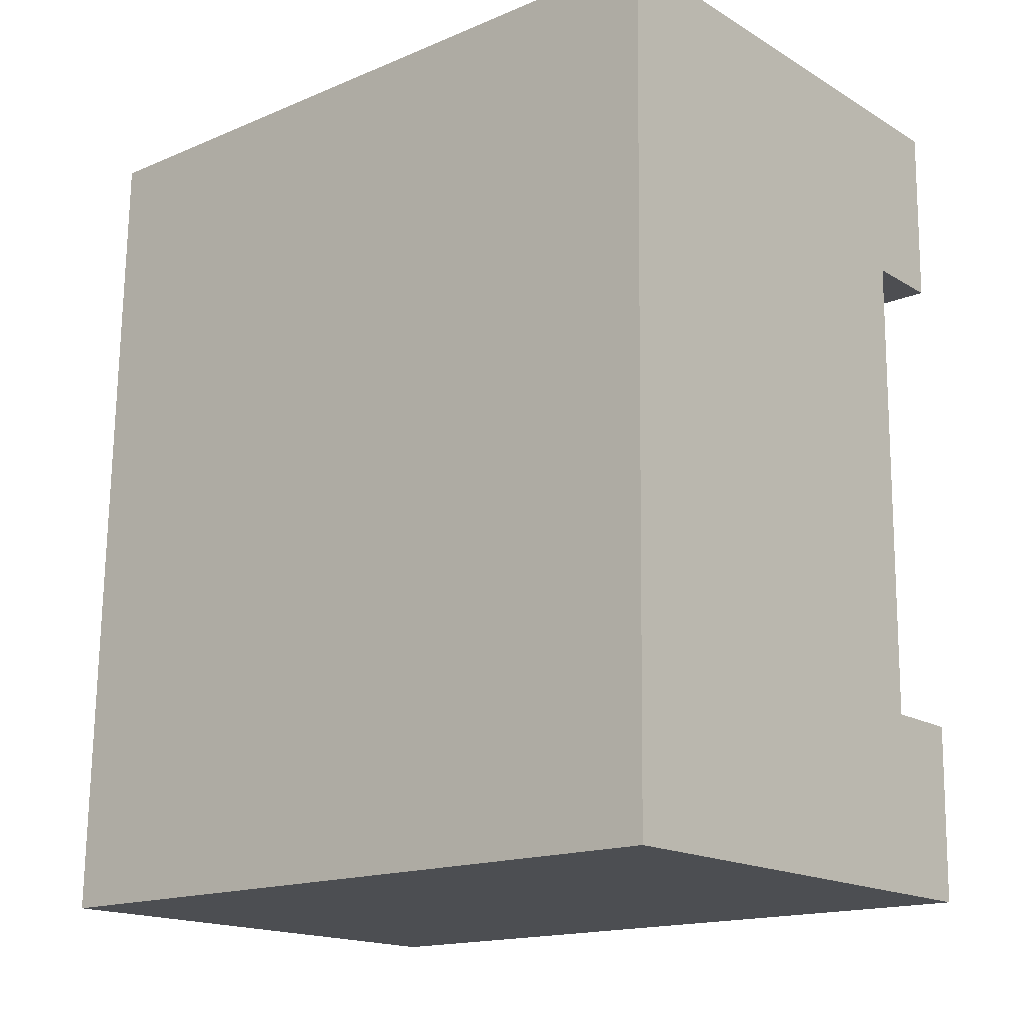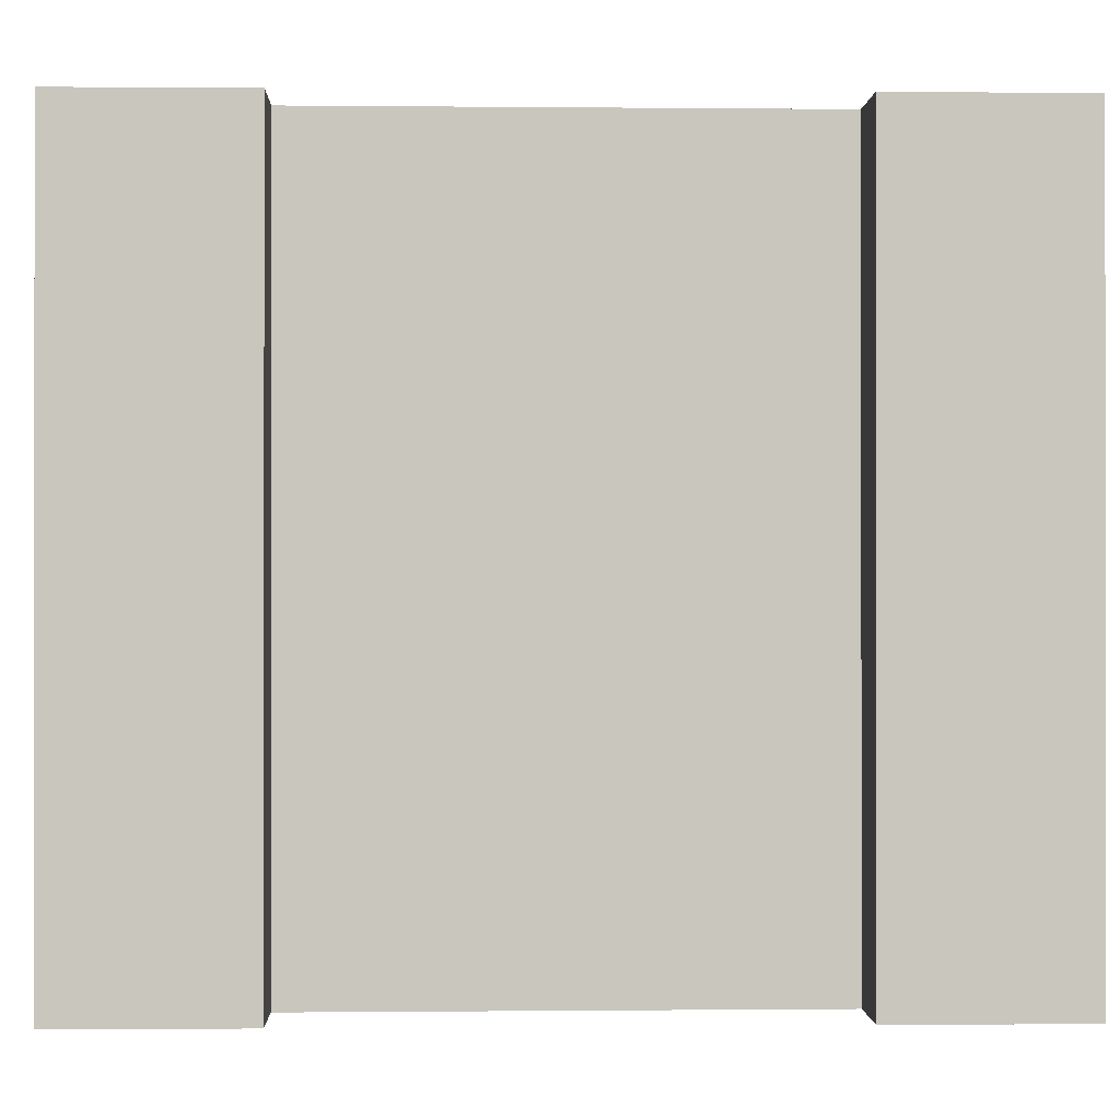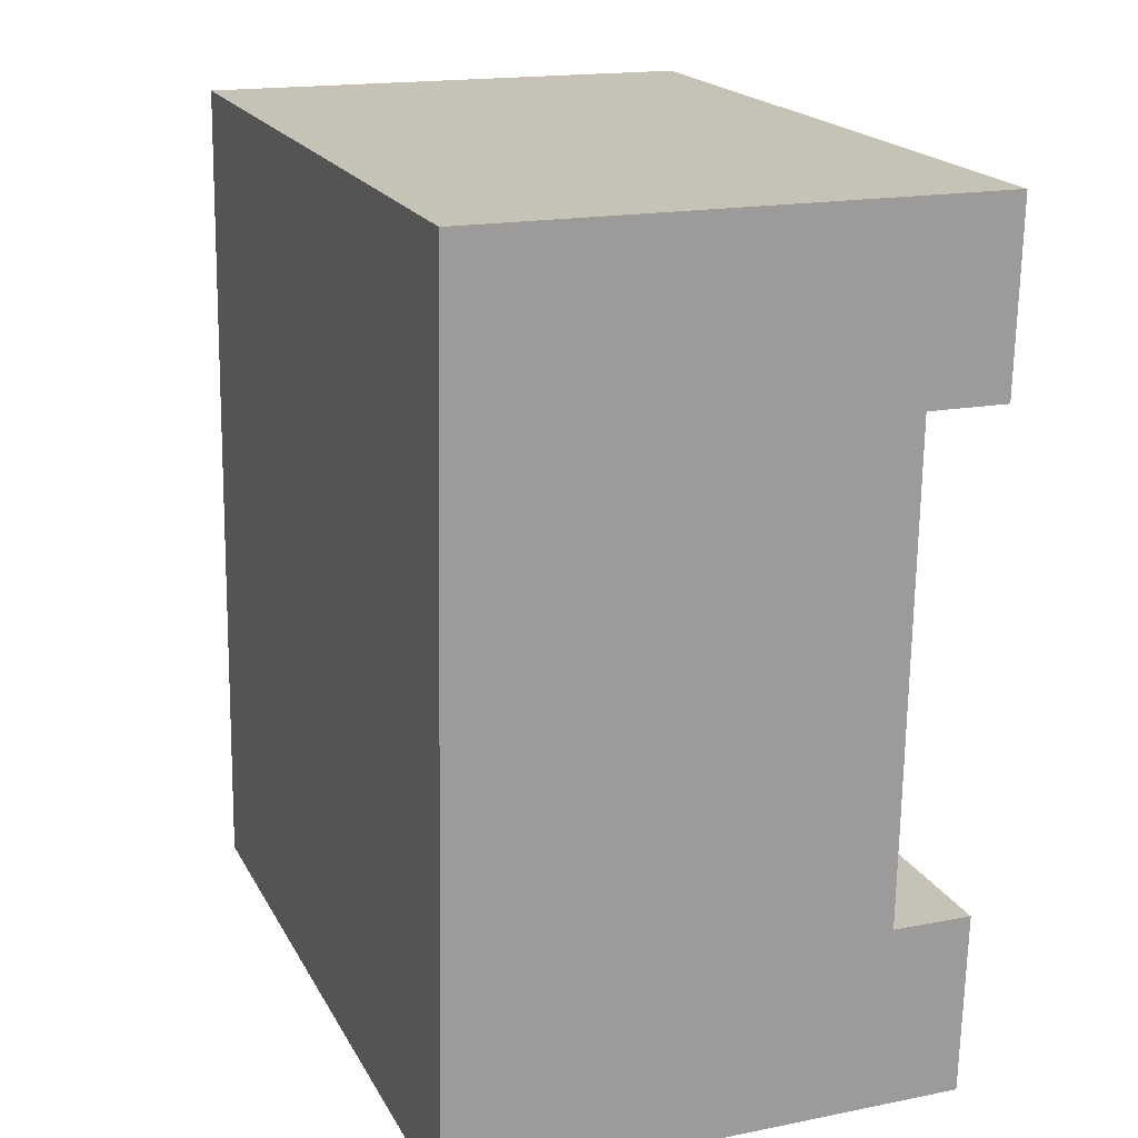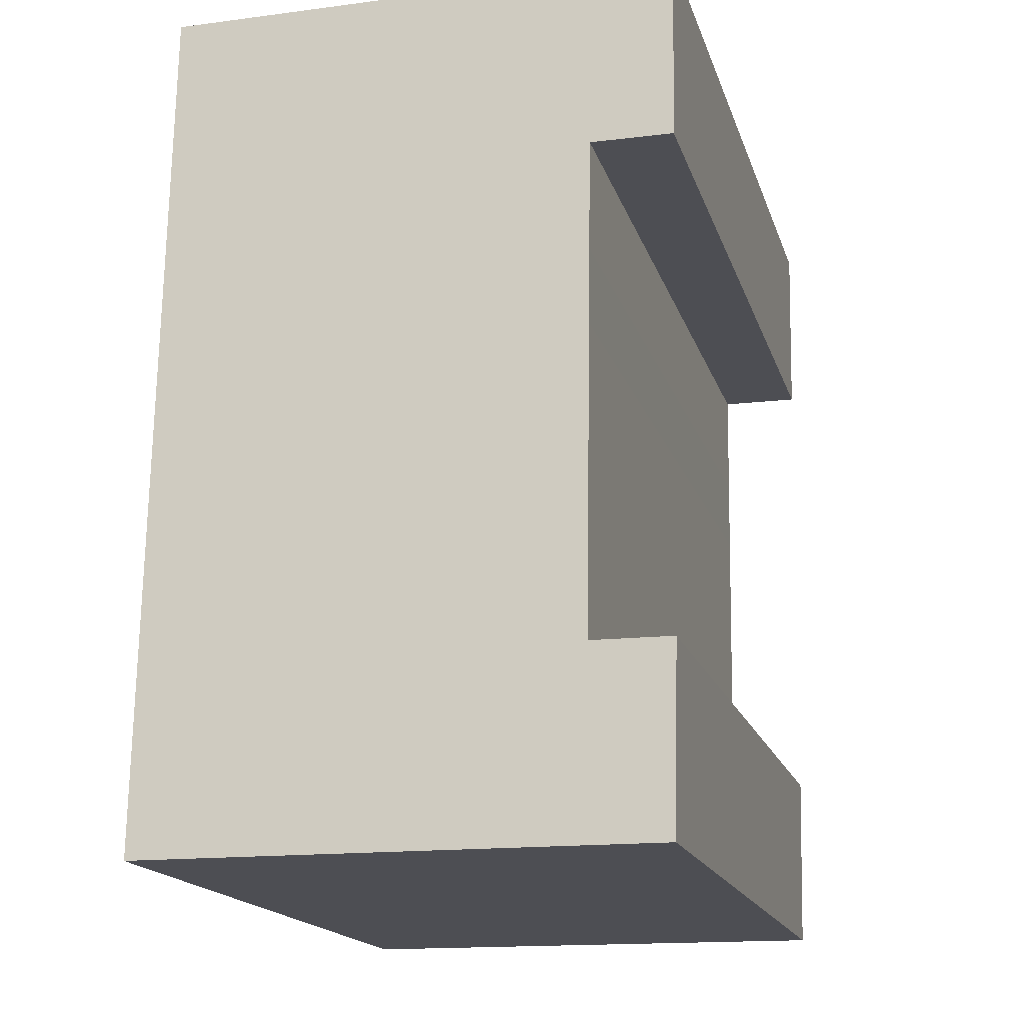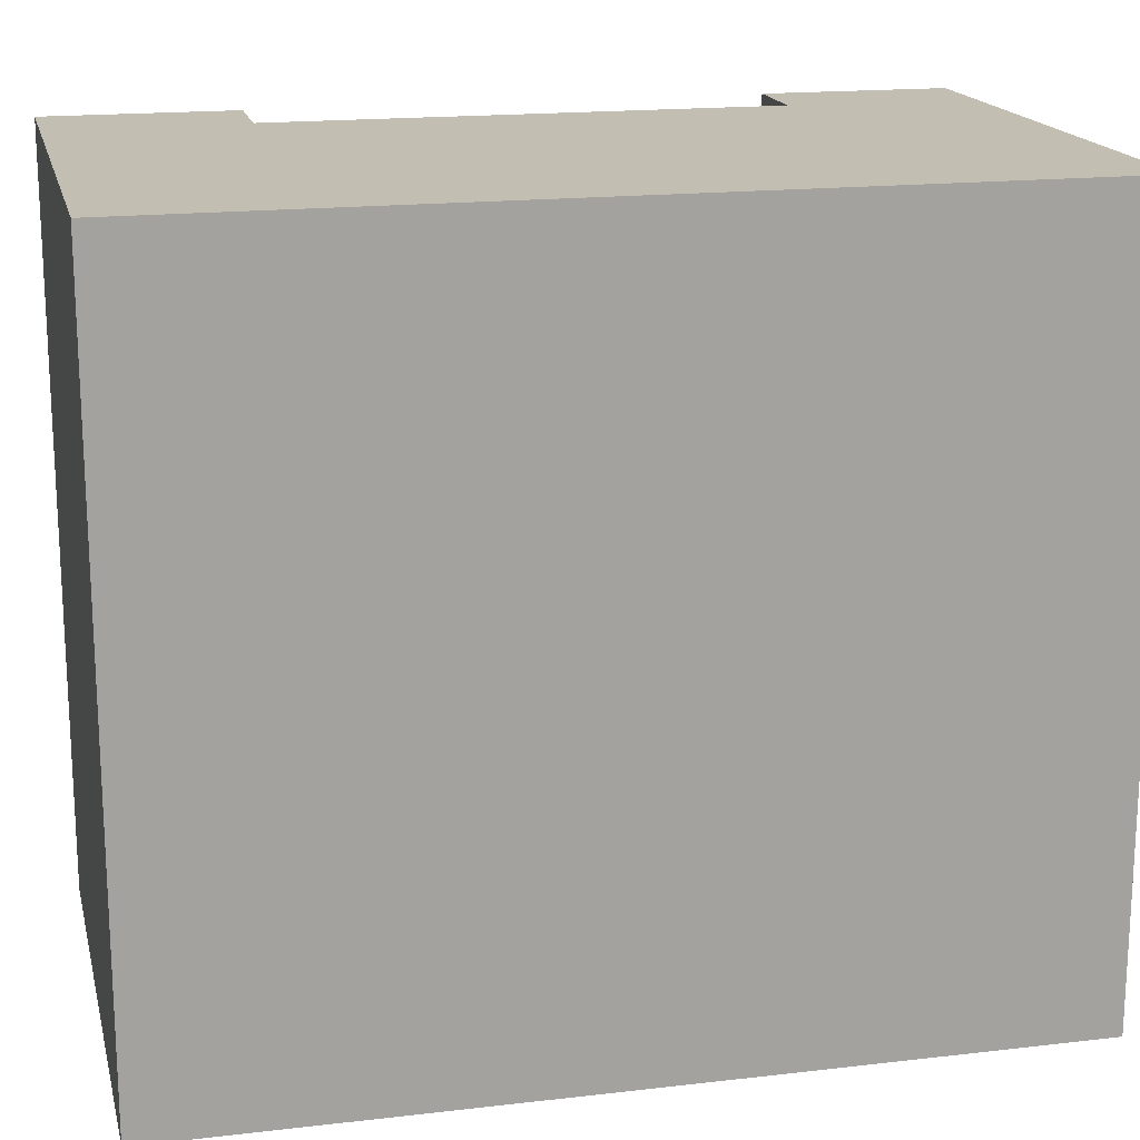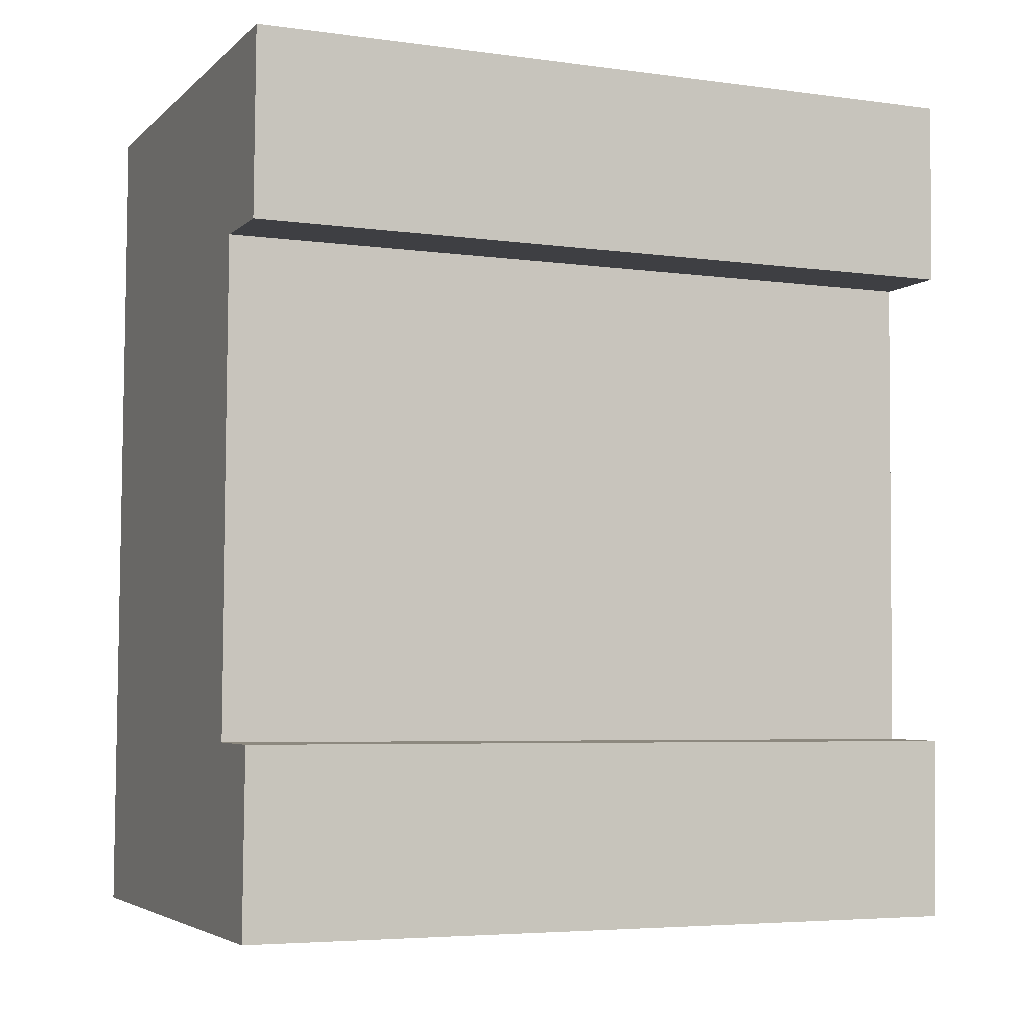
<metadata>
{"format":"obj","ext":"obj","renderer":"f3d","projection":"perspective","resolution":1024,"background":"white","views":[{"elev":-16.4,"azim":130.6,"up":"+Z"},{"elev":-0.4,"azim":-93.0,"up":"+Y"},{"elev":19.4,"azim":158.9,"up":"+Z"},{"elev":-17.5,"azim":-164.6,"up":"+Z"},{"elev":17.5,"azim":76.1,"up":"+Y"},{"elev":-5.2,"azim":-113.1,"up":"+Z"}]}
</metadata>
<code>
v  15.46 -1.032e-17 0.1685
v  0.0004775 22.43 -0.0007098
v  0 0 0
v  15.46 22.43 0.1678
v  15.62 5.5e-16 -8.982
v  15.62 22.43 -8.983
v  15.66 6.914e-16 -11.29
v  15.66 22.43 -11.29
v  15.91 1.563e-15 -25.53
v  15.91 22.43 -25.53
v  2.658 22.43 -25.65
v  2.658 1.57e-15 -25.65
v  0.5007 22.43 -25.67
v  0.5002 1.572e-15 -25.66
v  0.364 22.43 -20.21
v  0.3635 1.238e-15 -20.21
v  2.775 1.235e-15 -20.17
v  2.775 22.43 -20.17
v  2.64 22.43 -11.07
v  2.639 6.779e-16 -11.07
v  2.606 22.43 -8.813
v  2.606 5.396e-16 -8.813
v  2.557 22.43 -5.513
v  2.556 3.375e-16 -5.512
v  0.114 22.43 -5.552
v  0.1136 3.399e-16 -5.552
g defaultobject
f 1 2 3
f 2 1 4
f 5 4 1
f 4 5 6
f 7 6 5
f 6 7 8
f 9 8 7
f 8 9 10
f 11 9 12
f 9 11 10
f 13 12 14
f 12 13 11
f 15 14 16
f 14 15 13
f 17 15 16
f 15 17 18
f 19 17 20
f 17 19 18
f 21 20 22
f 20 21 19
f 23 22 24
f 22 23 21
f 25 24 26
f 24 25 23
f 2 26 3
f 26 2 25
f 4 25 2
f 25 4 23
f 23 4 21
f 21 4 6
f 21 6 19
f 19 6 18
f 18 6 8
f 18 8 10
f 18 10 11
f 18 11 13
f 13 15 18
f 26 24 3
f 3 5 1
f 5 3 7
f 7 3 9
f 9 3 24
f 9 24 22
f 9 22 20
f 9 20 17
f 9 17 12
f 12 17 16
f 12 16 14

</code>
